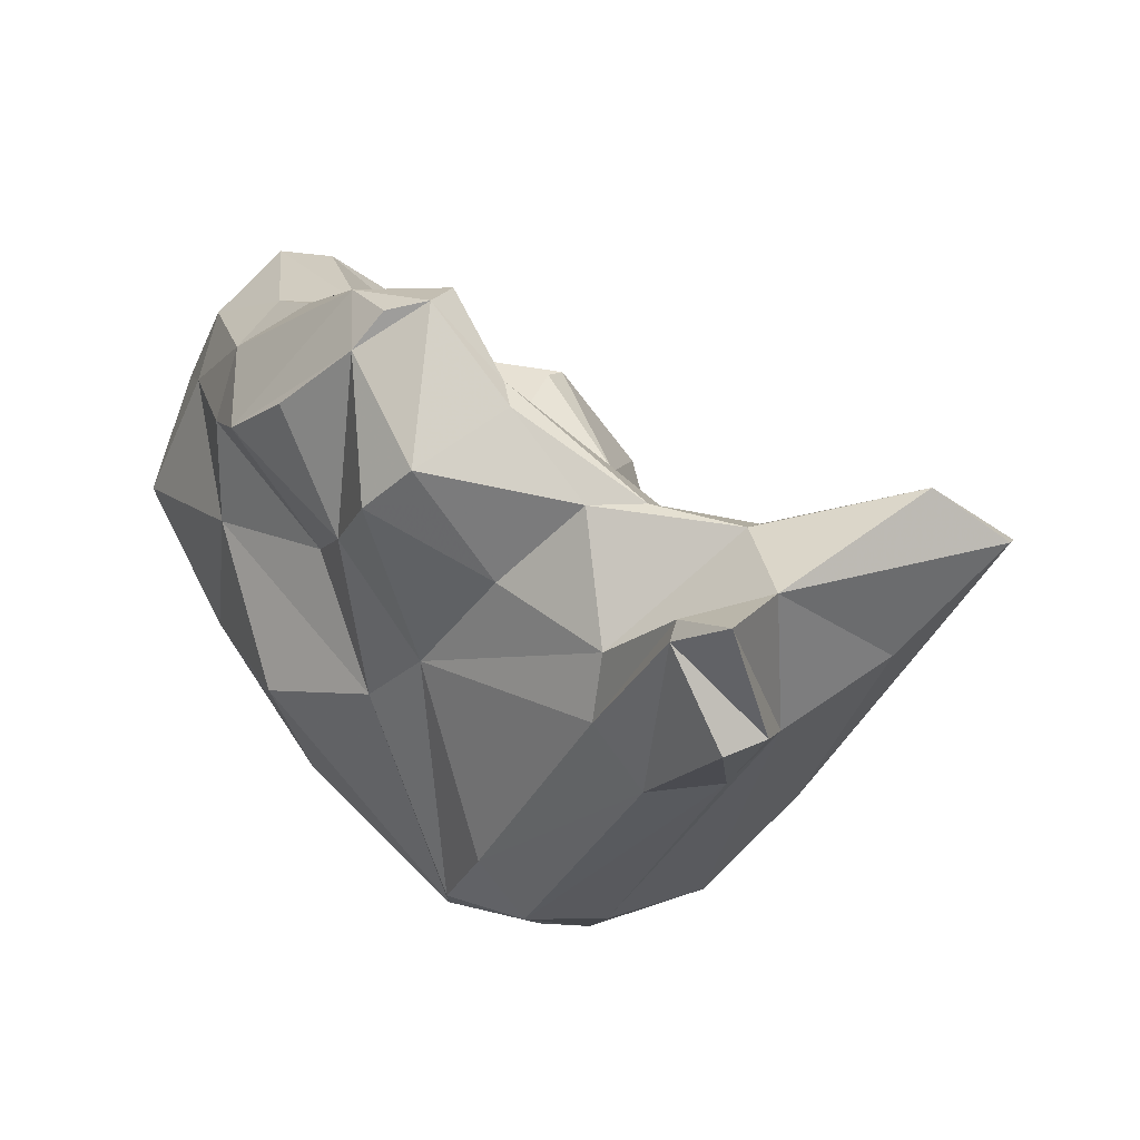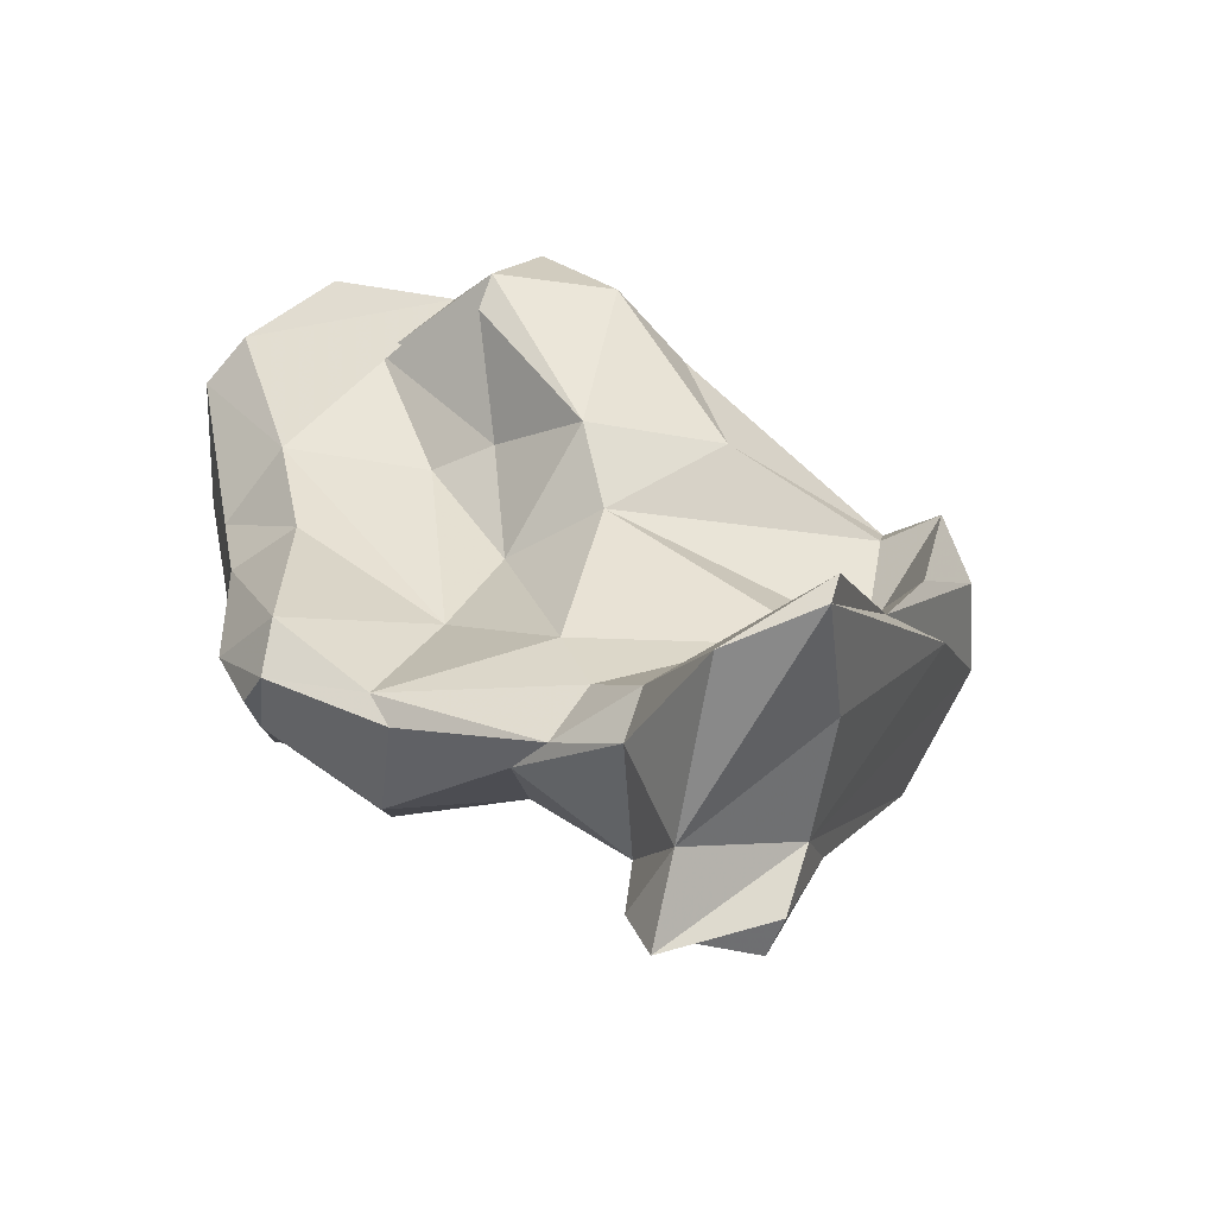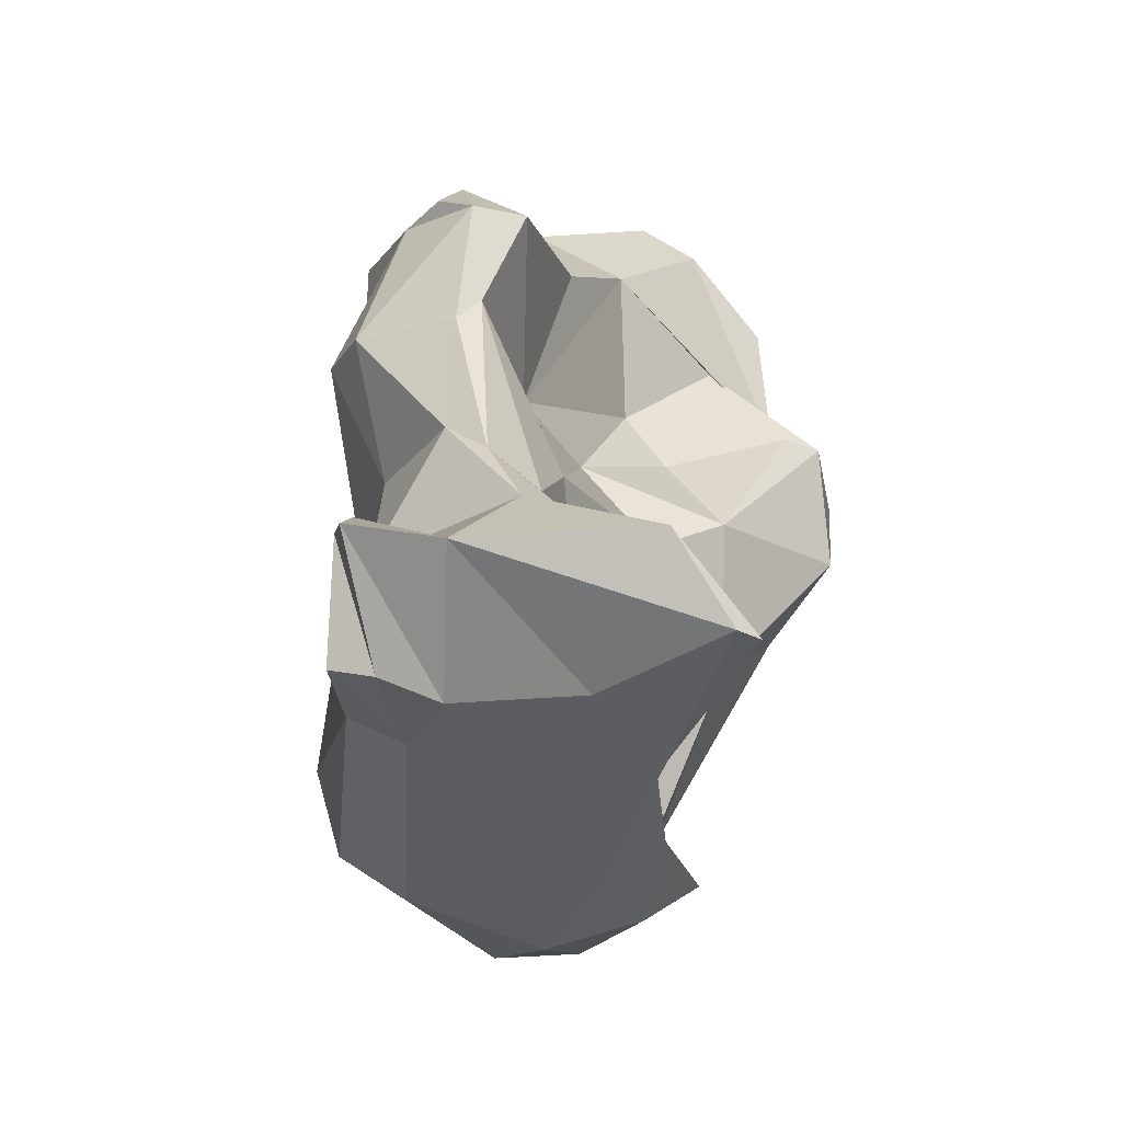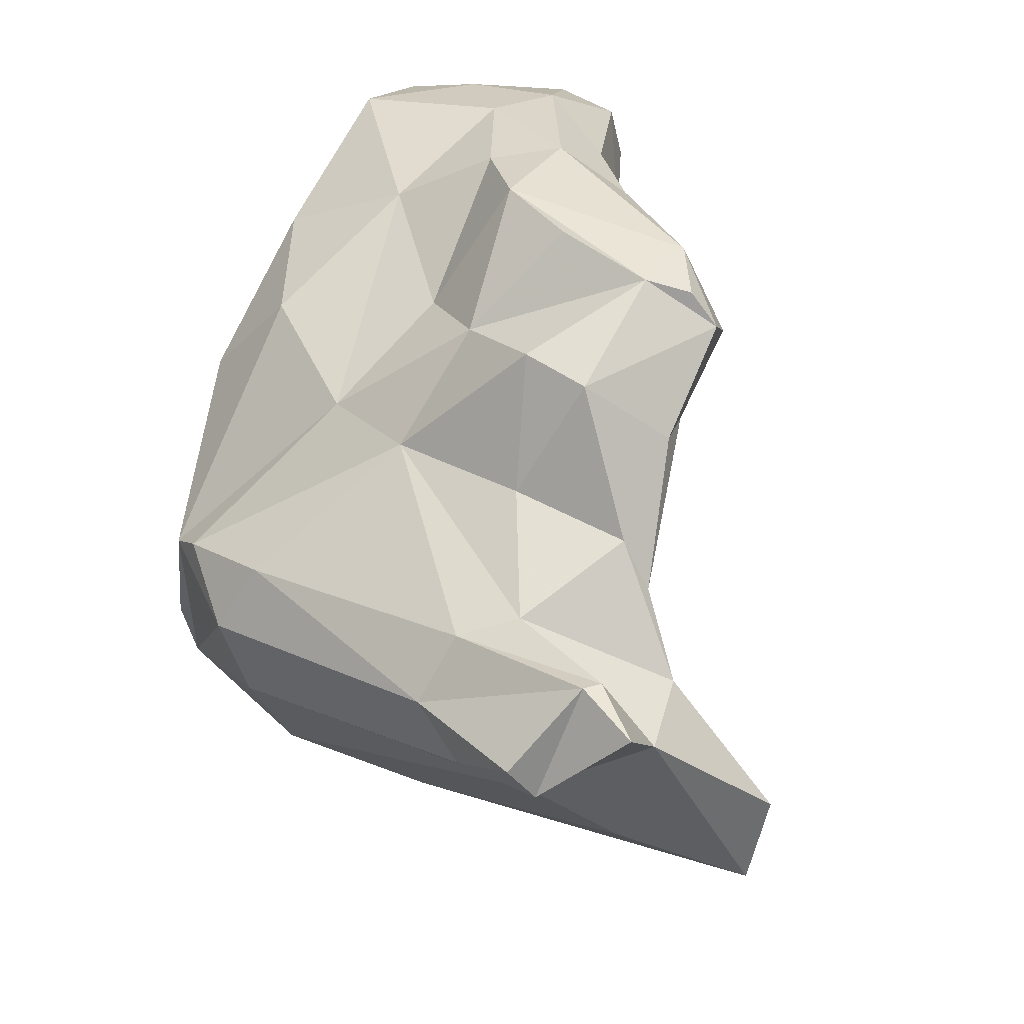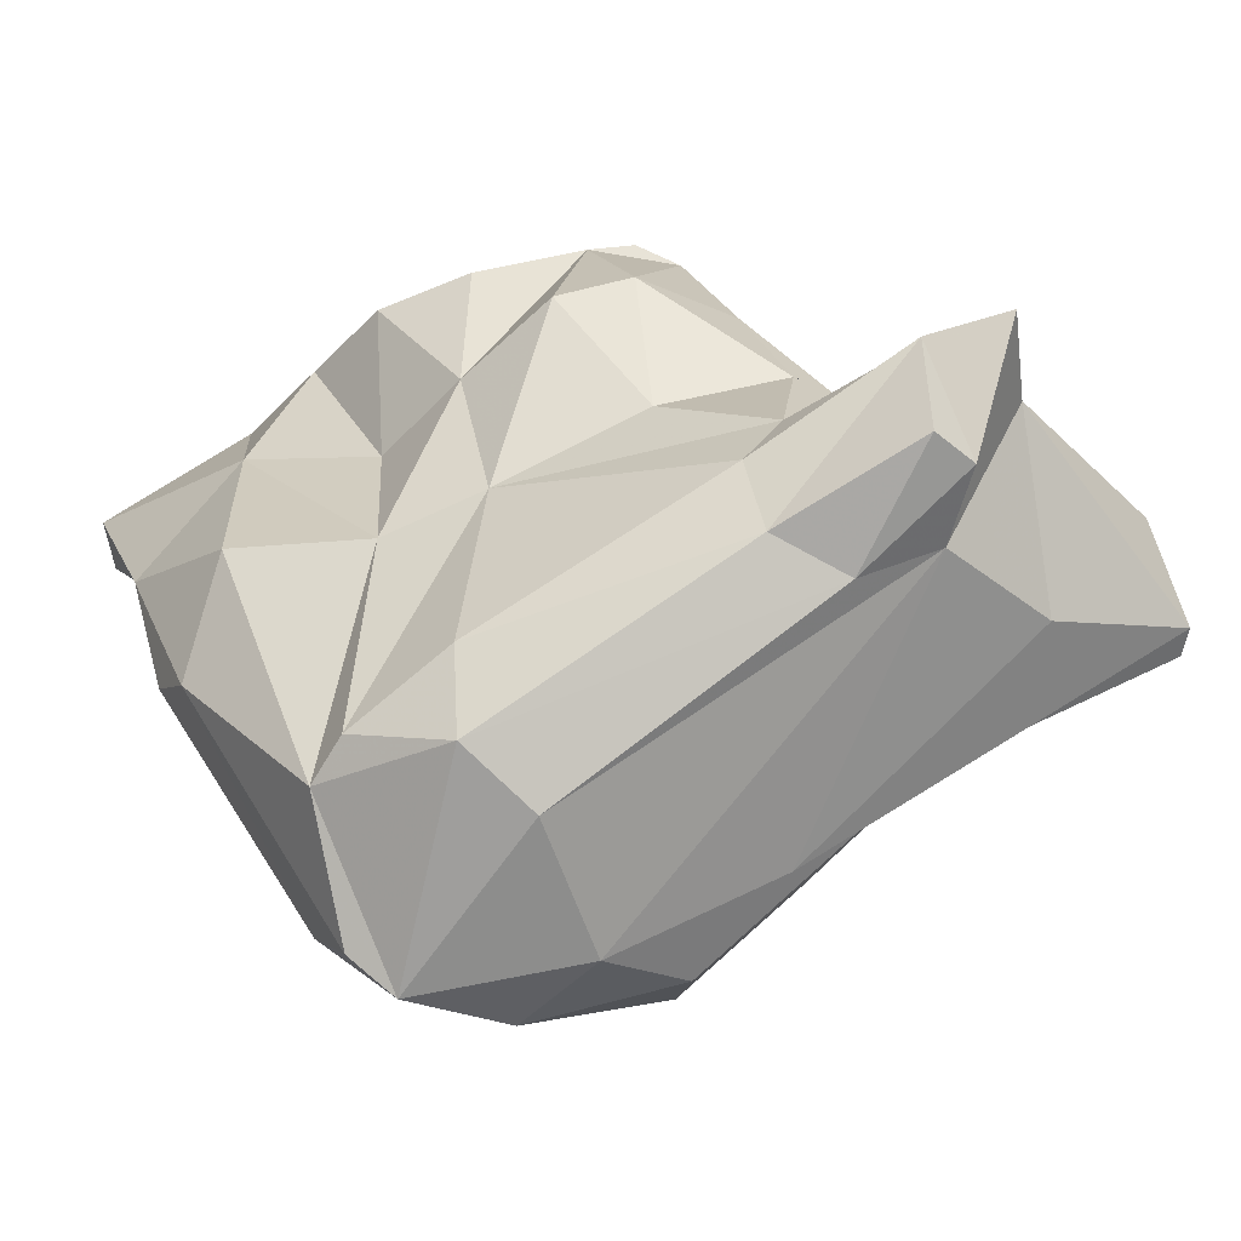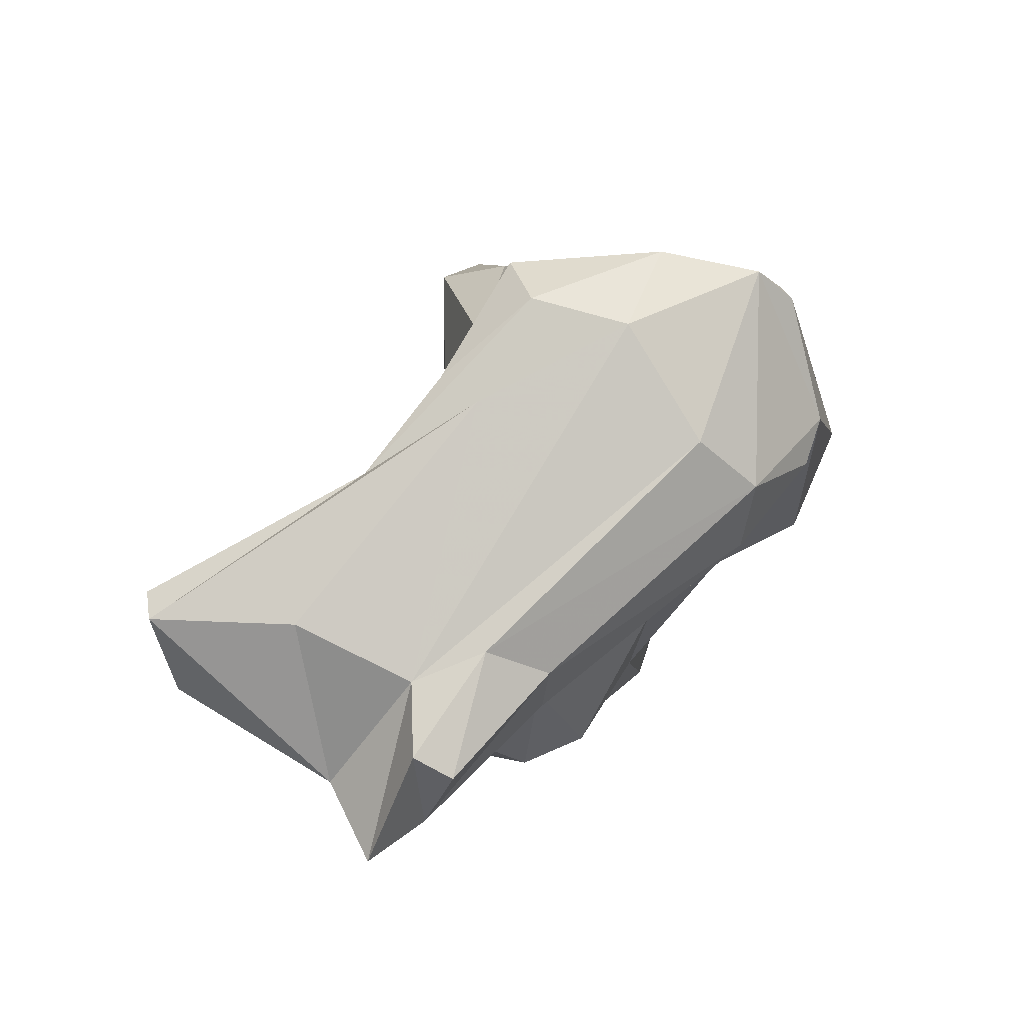
<metadata>
{"format":"obj","ext":"obj","renderer":"f3d","projection":"perspective","resolution":1024,"background":"white","views":[{"elev":-75.7,"azim":24.9,"up":"+Y"},{"elev":-34.9,"azim":76.7,"up":"+Y"},{"elev":-4.0,"azim":40.6,"up":"+Z"},{"elev":-73.7,"azim":-40.7,"up":"+Y"},{"elev":-42.2,"azim":-21.9,"up":"+Z"},{"elev":-33.3,"azim":164.3,"up":"+Y"}]}
</metadata>
<code>
v 183.4 269.6 111.8
v 184 266.7 107.2
v 185.4 262.7 105.4
v 185.1 264.4 102.1
v 186.1 264.5 110.6
v 186.9 267.4 114.7
v 188.7 260 104.6
v 184.9 266.1 103.3
v 184.5 272.4 112.8
v 186 270.9 114.5
v 187.6 263.5 113.7
v 187.7 274.2 113.5
v 189.1 261.5 109
v 184.9 269.4 109.8
v 189.2 263.8 115.5
v 188.1 259.8 97.83
v 187.8 261.1 97.16
v 188.2 268.6 116.2
v 191.4 274.9 113.7
v 188.5 260.7 113.7
v 189.9 257.2 99.25
v 189.3 265.2 95.93
v 190.5 258.8 114
v 190.2 258.6 109.6
v 190.5 271.5 117
v 190.9 258 105.4
v 190.6 266.1 116
v 189.6 263.6 94.44
v 188.8 273.3 116.3
v 191.8 263.6 115.8
v 188.7 270.3 107.1
v 191.9 272.5 116
v 190 271.9 109.9
v 193.3 257.4 114.7
v 190.4 266.9 97.37
v 193.8 259.2 116
v 193.2 274.2 113.5
v 190.3 257.8 96.79
v 192.7 267.8 114.6
v 194.3 255.5 107.2
v 195.4 252.6 103.1
v 193.7 264.1 114.1
v 191.7 255.9 110.6
v 194.7 272.9 109.9
v 193.5 271.3 105.1
v 191 263.7 93.62
v 193.4 271.3 111.9
v 193.3 267.3 110.2
v 193.4 273 110.1
v 193.6 255 111.2
v 196.5 252.6 104.8
v 194.8 267.4 108.5
v 195.9 257.3 115
v 194.6 257.3 115.3
v 192.6 267.3 97.95
v 198.1 252.4 99.95
v 197.3 271.8 109.2
v 193 273.9 108.8
v 196.8 255.6 111.6
v 192.5 258.3 95.59
v 195 263 108.2
v 196.9 270.7 109.5
v 196.5 258.9 114.9
v 195.1 260.4 109.9
v 196.1 265 96.93
v 197.9 266.2 106.5
v 195.9 252.4 100.7
v 196.9 256.6 112.2
v 196.8 264.3 97.27
v 198.6 249.2 105.2
v 194.2 264 93.86
v 197.7 254.3 108.4
v 196.4 273.6 107.5
v 196.6 270.1 103.1
v 197.8 266.2 102.2
v 198.4 264.3 95.95
v 197.1 260.5 98.03
v 199.3 254.2 107.7
v 195.2 261.2 94.16
v 198.6 249 101.8
v 197.3 263.6 105.8
v 198.2 271.1 105.6
v 198.7 258 107.3
v 200.3 260.4 97.34
v 199.7 255.9 106.7
v 198 262.2 95.04
v 198.8 258.8 99.7
v 201.6 253 106.3
v 199 249.5 105.6
v 200.3 247.7 105.3
v 199.9 249.4 101.6
v 200.1 251.6 101
v 199.3 259.1 96.5
v 201.7 250.1 105
v 202.2 257.7 99.2
v 203.7 253.2 101.2
v 201.9 254.6 105.8
v 206.6 252.7 105.2
v 207.9 253.6 102.7
v 208.1 254.4 102.5
g foo
f 25 32 29
f 39 32 25
f 18 25 29
f 18 29 10
f 27 25 18
f 39 25 27
f 42 39 27
f 30 42 27
f 42 30 63
f 10 6 18
f 15 18 6
f 27 18 15
f 30 27 15
f 63 30 36
f 53 63 36
f 36 30 15
f 53 36 54
f 6 11 15
f 20 15 11
f 34 36 20
f 36 15 20
f 54 36 34
f 34 20 23
f 32 37 29
f 37 19 29
f 44 37 32
f 44 32 39
f 44 39 47
f 29 19 12
f 48 47 39
f 29 12 9
f 42 64 39
f 39 64 48
f 10 29 9
f 63 64 42
f 1 10 9
f 53 68 63
f 63 68 64
f 10 1 6
f 5 11 6
f 59 68 53
f 6 1 5
f 11 5 13
f 54 34 53
f 13 20 11
f 13 24 20
f 43 50 34
f 53 34 50
f 50 59 53
f 24 23 20
f 34 23 24
f 43 34 24
f 57 62 66
f 19 37 49
f 49 37 44
f 57 44 47
f 33 19 49
f 52 57 47
f 62 57 52
f 12 19 33
f 66 62 52
f 61 66 52
f 47 48 52
f 9 12 33
f 61 52 48
f 81 66 61
f 61 48 64
f 83 81 61
f 14 9 33
f 83 61 64
f 83 64 68
f 85 83 68
f 1 9 14
f 78 85 68
f 1 14 2
f 59 78 68
f 2 5 1
f 72 78 59
f 2 3 5
f 7 13 5
f 7 24 13
f 59 50 72
f 3 7 5
f 24 7 26
f 26 43 24
f 26 40 43
f 40 50 43
f 40 72 50
f 73 58 44
f 73 44 57
f 73 57 82
f 44 58 49
f 57 66 82
f 66 75 82
f 58 33 49
f 58 31 33
f 81 75 66
f 31 14 33
f 87 81 83
f 85 87 83
f 78 97 85
f 88 97 78
f 2 14 8
f 88 78 72
f 2 8 4
f 51 88 72
f 2 4 3
f 4 17 3
f 3 17 7
f 17 16 7
f 40 51 72
f 26 7 16
f 51 40 26
f 45 58 73
f 74 73 82
f 45 73 74
f 82 75 74
f 55 45 74
f 31 58 45
f 35 45 55
f 65 74 75
f 31 45 35
f 69 65 75
f 75 81 69
f 55 74 65
f 71 55 65
f 77 69 81
f 14 31 35
f 46 35 71
f 35 55 71
f 77 81 87
f 22 14 35
f 22 35 46
f 85 95 87
f 95 85 97
f 46 28 22
f 98 97 88
f 8 14 22
f 4 8 22
f 4 22 28
f 98 88 94
f 17 4 28
f 94 88 51
f 16 21 26
f 41 51 26
f 94 51 89
f 41 26 21
f 89 51 41
f 90 94 89
f 70 89 41
f 90 89 70
f 76 71 65
f 76 65 69
f 77 76 69
f 84 76 77
f 87 84 77
f 84 87 95
f 99 100 98
f 97 100 95
f 98 100 97
f 99 94 96
f 99 98 94
f 28 46 17
f 38 17 46
f 16 17 38
f 92 96 94
f 16 38 21
f 21 38 67
f 67 41 21
f 90 92 94
f 67 70 41
f 91 92 90
f 70 67 80
f 91 70 80
f 90 70 91
f 71 76 86
f 76 84 86
f 79 71 86
f 95 86 84
f 93 79 95
f 79 86 95
f 99 95 100
f 46 71 79
f 93 95 99
f 96 93 99
f 60 46 79
f 92 60 79
f 92 79 93
f 92 93 96
f 38 46 60
f 56 60 92
f 38 60 56
f 67 38 56
f 91 56 92
f 80 67 56
f 80 56 91
g

</code>
